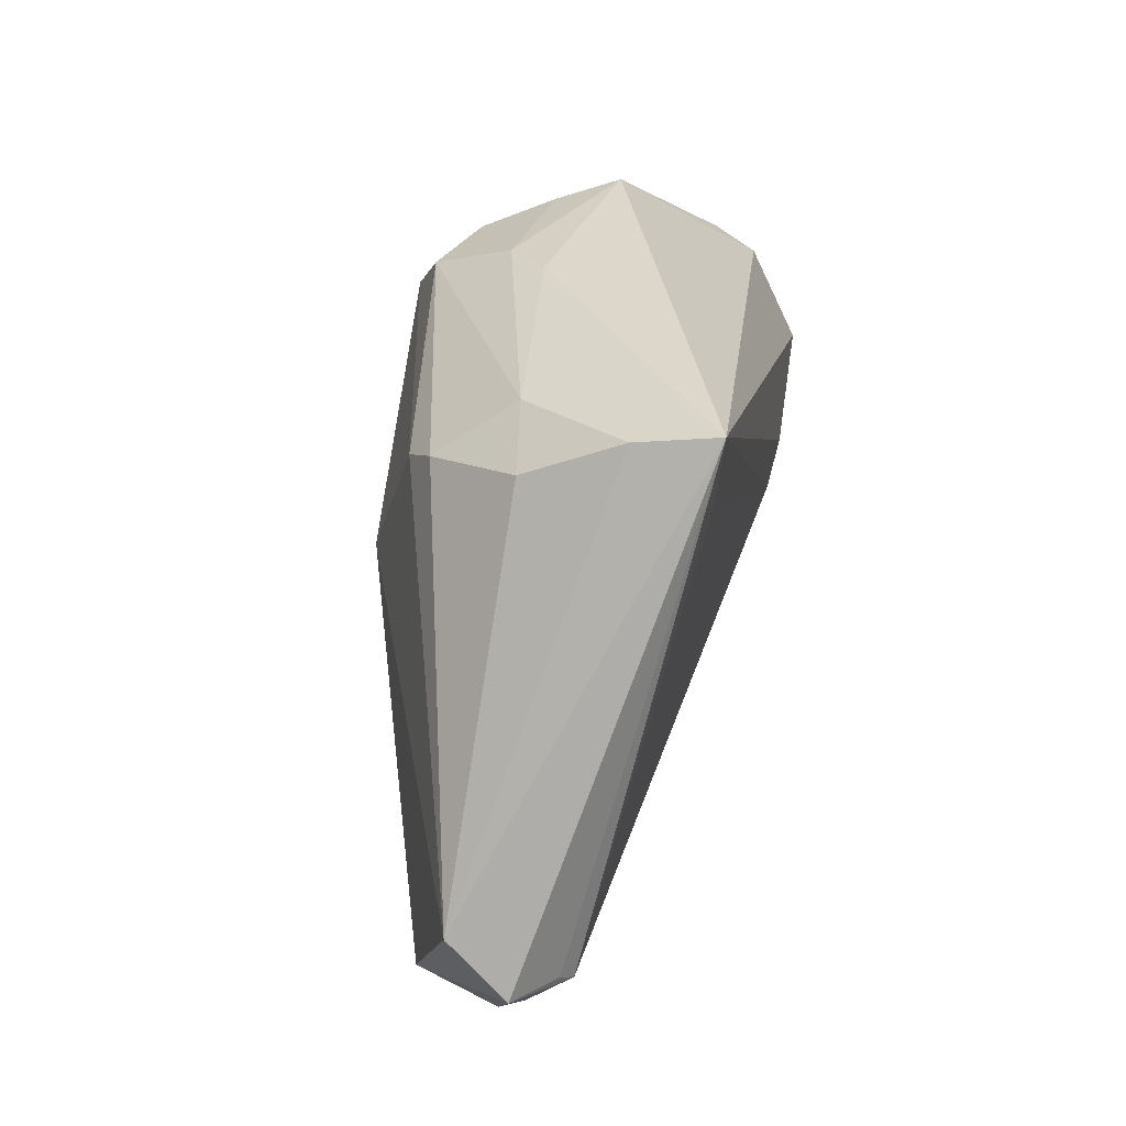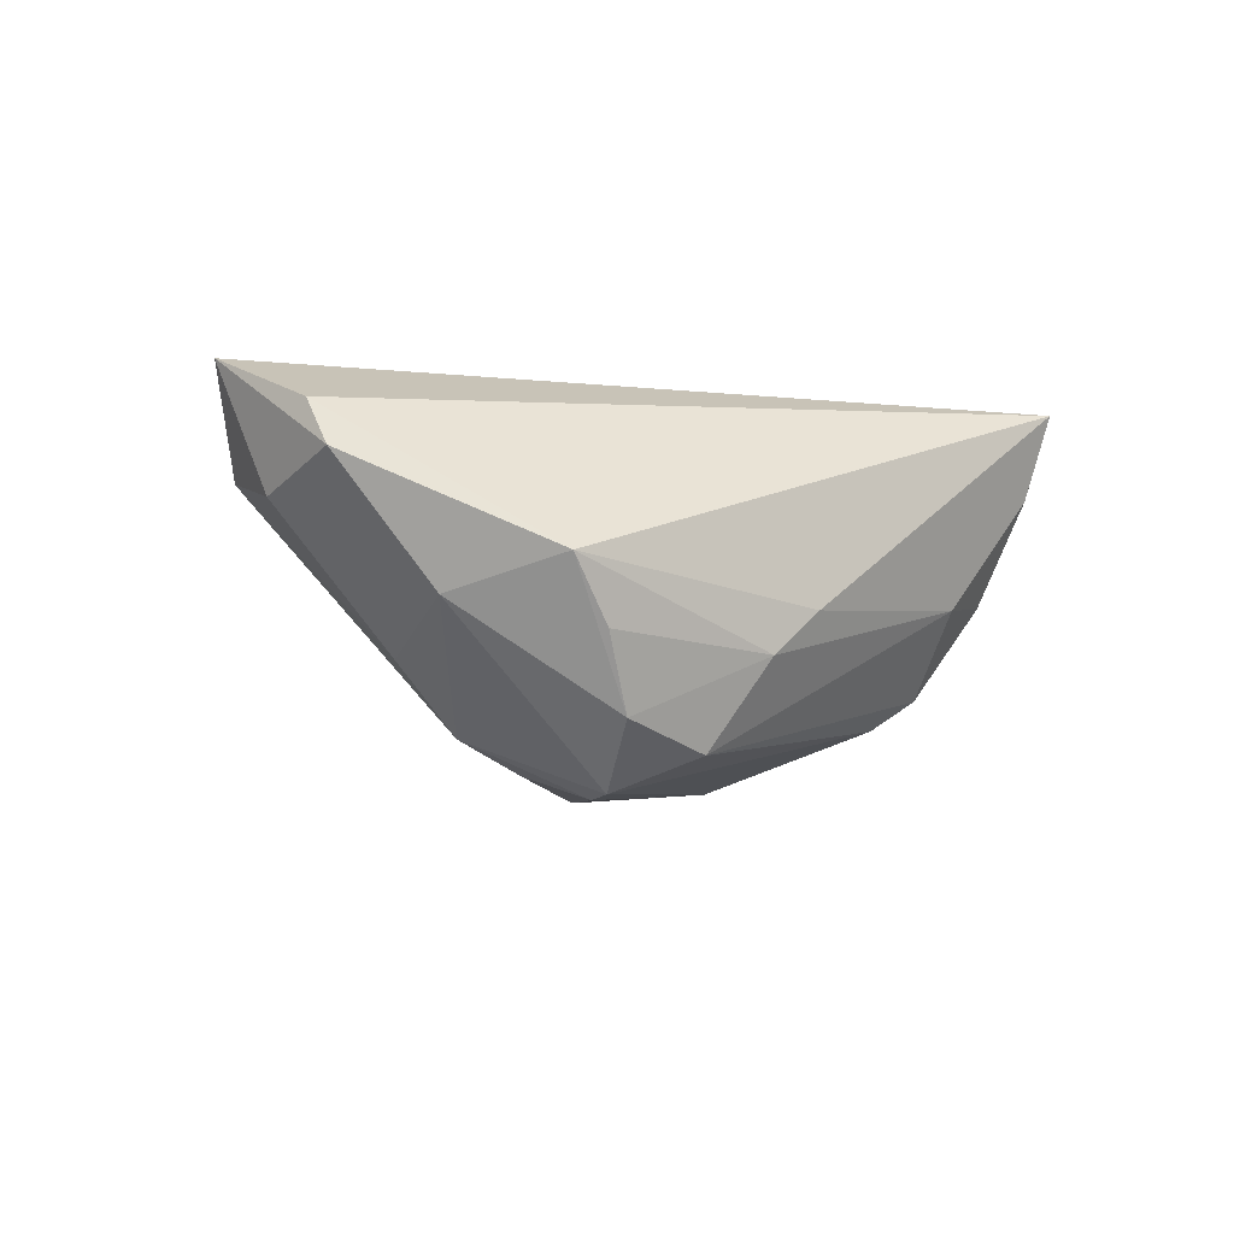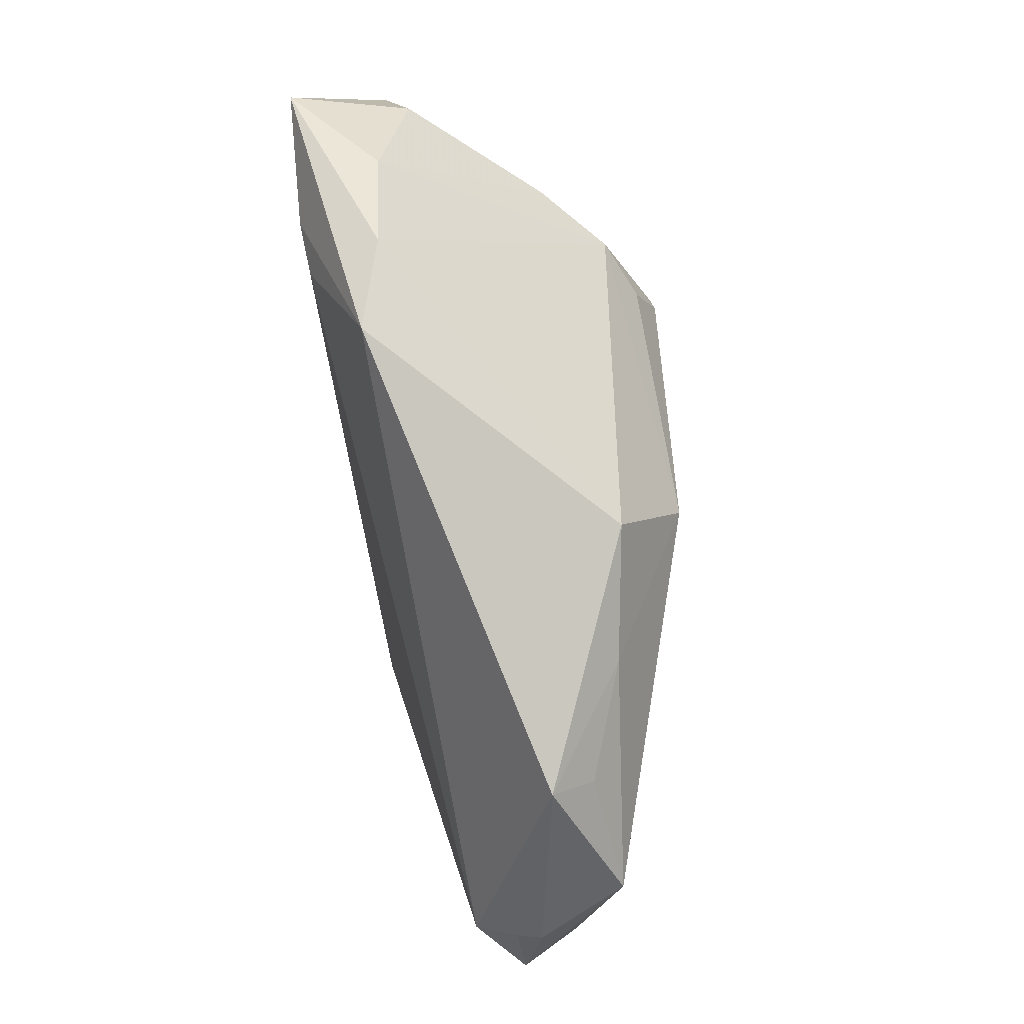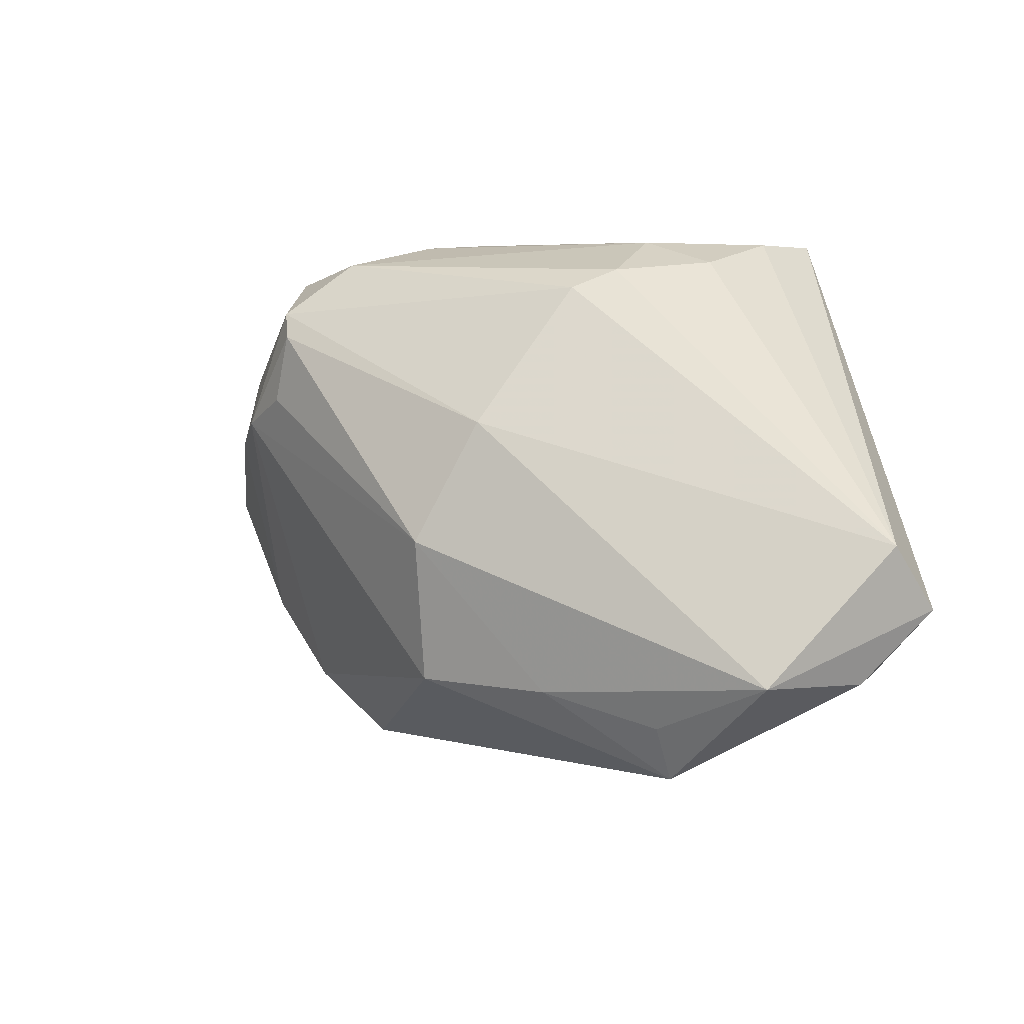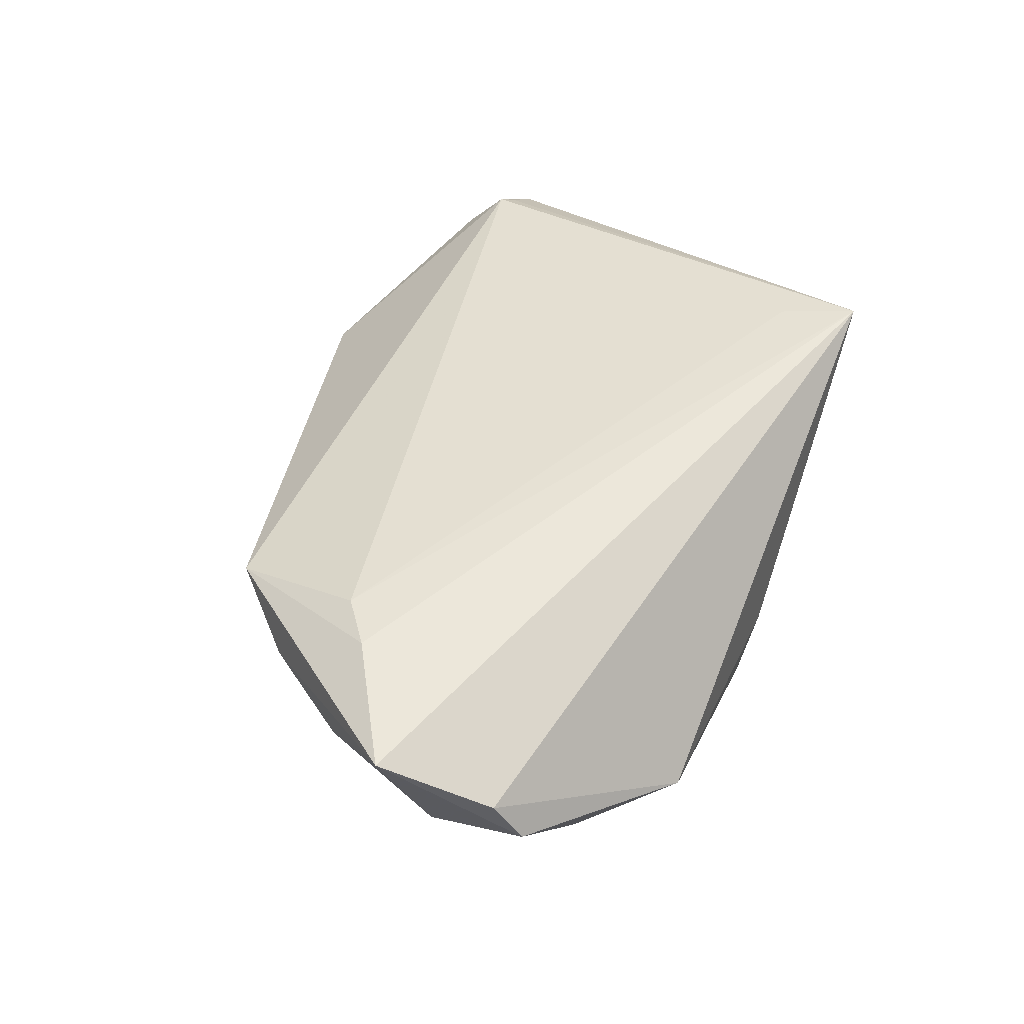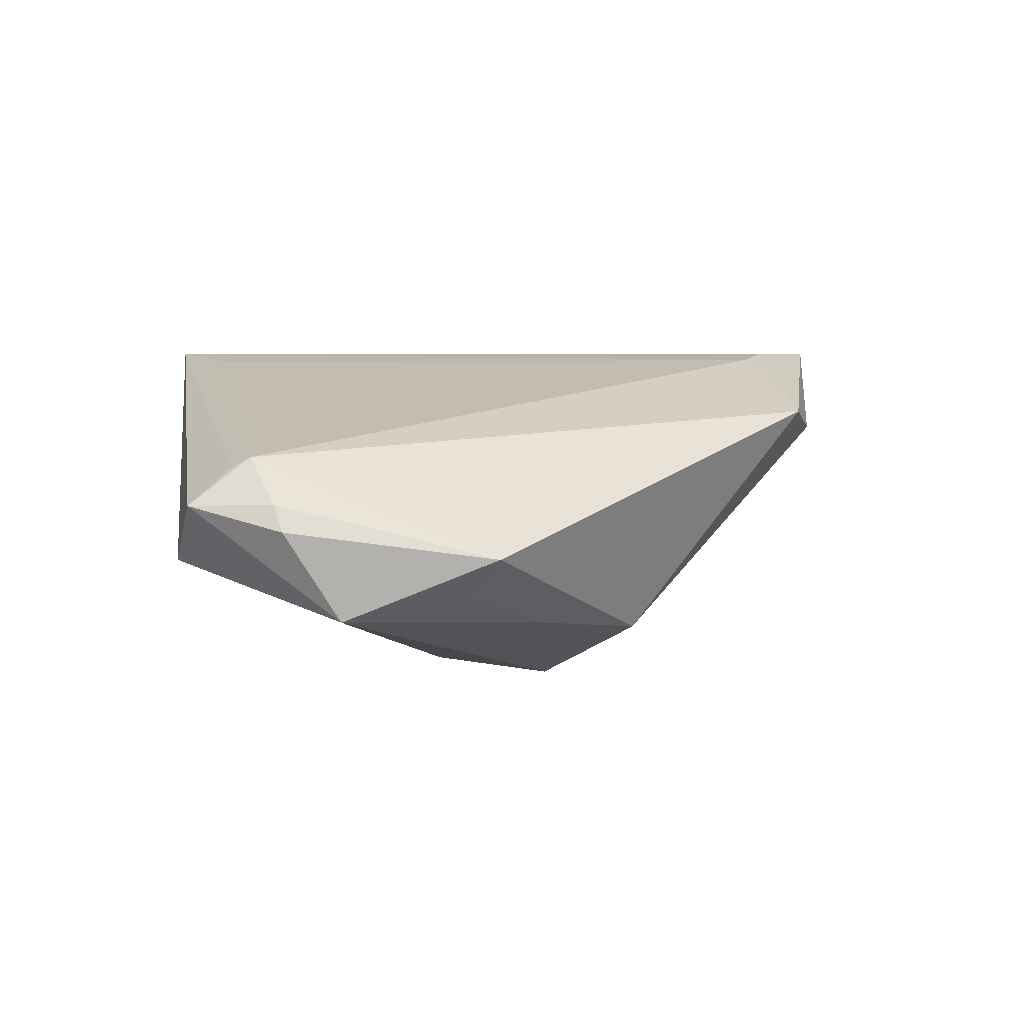
<metadata>
{"format":"obj","ext":"obj","renderer":"f3d","projection":"perspective","resolution":1024,"background":"white","views":[{"elev":31.7,"azim":-79.9,"up":"+Y"},{"elev":-6.1,"azim":141.6,"up":"+Z"},{"elev":-73.5,"azim":96.2,"up":"+Y"},{"elev":-14.7,"azim":-146.7,"up":"+Y"},{"elev":52.1,"azim":111.4,"up":"+Z"},{"elev":4.5,"azim":-31.3,"up":"+Z"}]}
</metadata>
<code>
v -0.03017 0.03297 0.01174
v -0.04635 -0.01982 0.009408
v -0.02948 0.02647 0.01991
v 0.02315 0.01381 -0.01857
v -0.02296 -0.03533 -0.002067
v 0.003838 -0.02268 -0.01298
v -0.02845 0.02733 0.0004297
v 0.04994 0.009624 0.007326
v 0.03016 0.01279 -0.01512
v 0.03909 -0.003069 0.02106
v 0.03805 -0.01496 0.01113
v 0.02971 -0.02317 0.01353
v -0.04804 -0.01855 0.008245
v -0.02398 -0.03027 -0.006862
v -0.05323 -0.01802 0.004056
v 0.02294 0.03051 -0.01361
v 0.0197 0.02074 -0.02106
v 0.03969 0.02363 -0.002479
v 0.03188 0.03382 0.001231
v -0.03896 -0.02752 -0.008939
v 0.01295 0.03016 -0.01685
v 0.03364 -0.006944 0.02023
v -0.0171 0.02219 -0.01308
v 0.03756 0.01297 -0.00773
v -0.04565 -0.02435 0.004316
v 0.05323 0.004921 0.02106
v -0.03186 0.03533 0.02106
v 0.05061 0.01766 0.01565
v 8.355e-05 -0.008063 -0.02039
v -0.02131 0.02458 -0.009855
v 0.02029 0.02403 -0.0206
v -0.00806 0.005333 -0.01962
v -0.05204 -0.01188 -0.002559
v -0.01153 -0.02551 -0.01108
v -0.04541 -0.02603 0.001329
v 0.04557 -0.004432 0.01077
v 0.05027 0.02089 0.0107
v 0.02702 0.03288 -0.005582
v -0.02029 0.03135 -0.0006417
v 0.007959 0.0346 -0.007151
v 0.00257 0.03533 -0.002472
f 27 2 3
f 15 27 33
f 28 27 26
f 28 19 27
f 27 19 41
f 7 30 33
f 20 15 33
f 13 2 27
f 27 15 13
f 13 15 2
f 2 12 22
f 22 3 2
f 27 3 22
f 37 28 26
f 19 28 37
f 40 41 19
f 30 7 39
f 41 40 39
f 27 41 39
f 33 30 23
f 2 15 25
f 26 27 10
f 27 22 10
f 10 12 26
f 10 22 12
f 26 12 11
f 11 36 26
f 11 12 6
f 6 9 11
f 9 36 11
f 26 36 8
f 8 37 26
f 16 19 18
f 19 37 18
f 37 8 18
f 38 19 16
f 16 40 38
f 38 40 19
f 27 39 1
f 1 39 7
f 33 27 1
f 1 7 33
f 32 20 33
f 33 23 32
f 21 23 30
f 30 39 21
f 21 39 40
f 21 40 16
f 9 18 24
f 24 18 8
f 24 36 9
f 24 8 36
f 20 32 29
f 29 9 6
f 34 14 20
f 34 29 6
f 20 29 34
f 15 20 35
f 35 25 15
f 6 12 5
f 5 34 6
f 14 34 5
f 20 14 5
f 5 35 20
f 25 35 5
f 5 12 2
f 2 25 5
f 17 29 32
f 9 29 4
f 4 17 9
f 29 17 4
f 31 18 9
f 9 17 31
f 16 18 31
f 31 21 16
f 23 21 31
f 31 32 23
f 31 17 32

</code>
